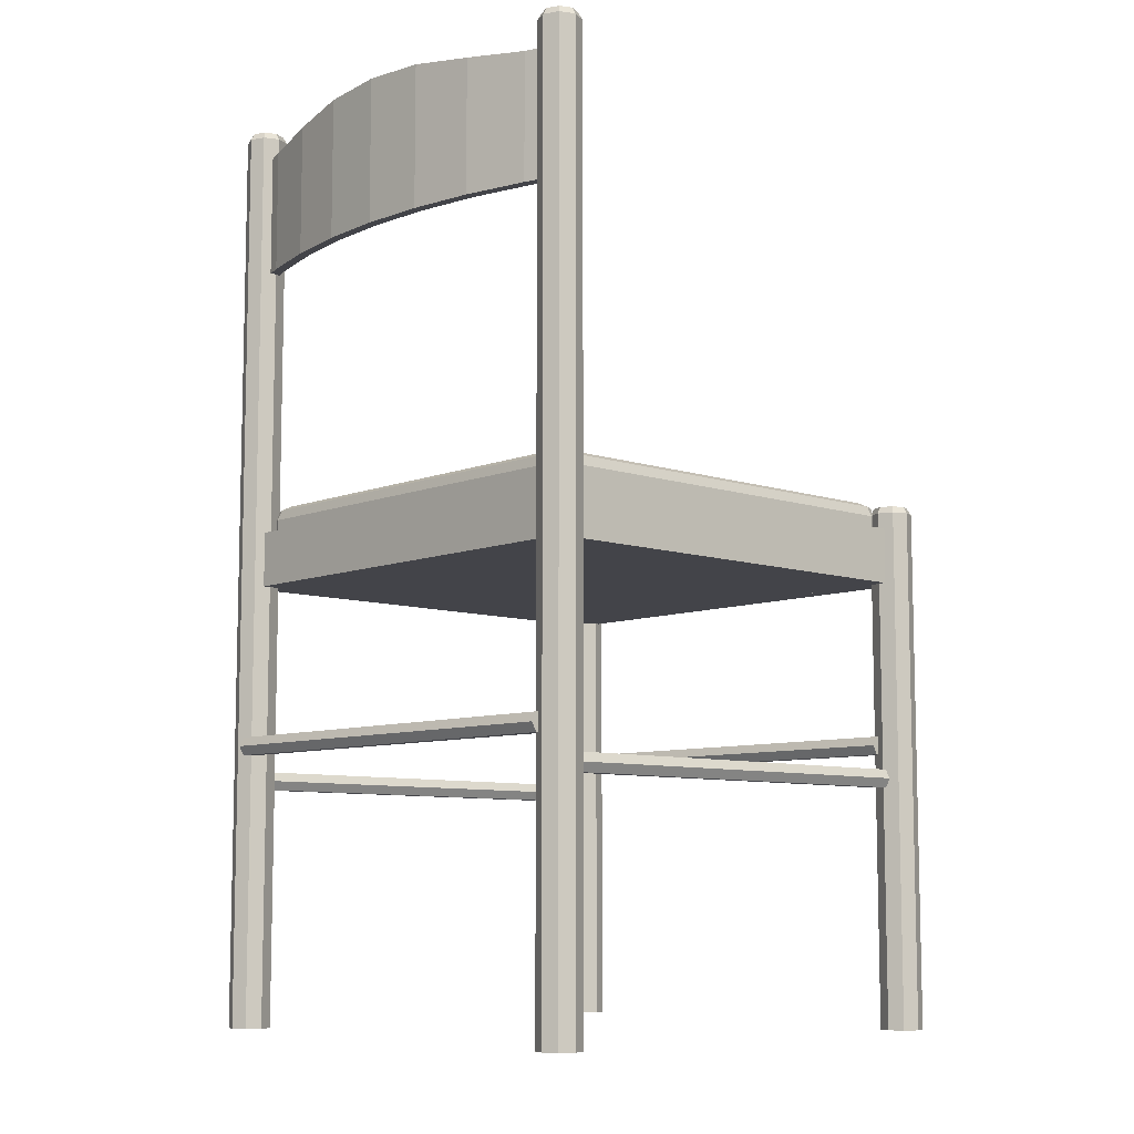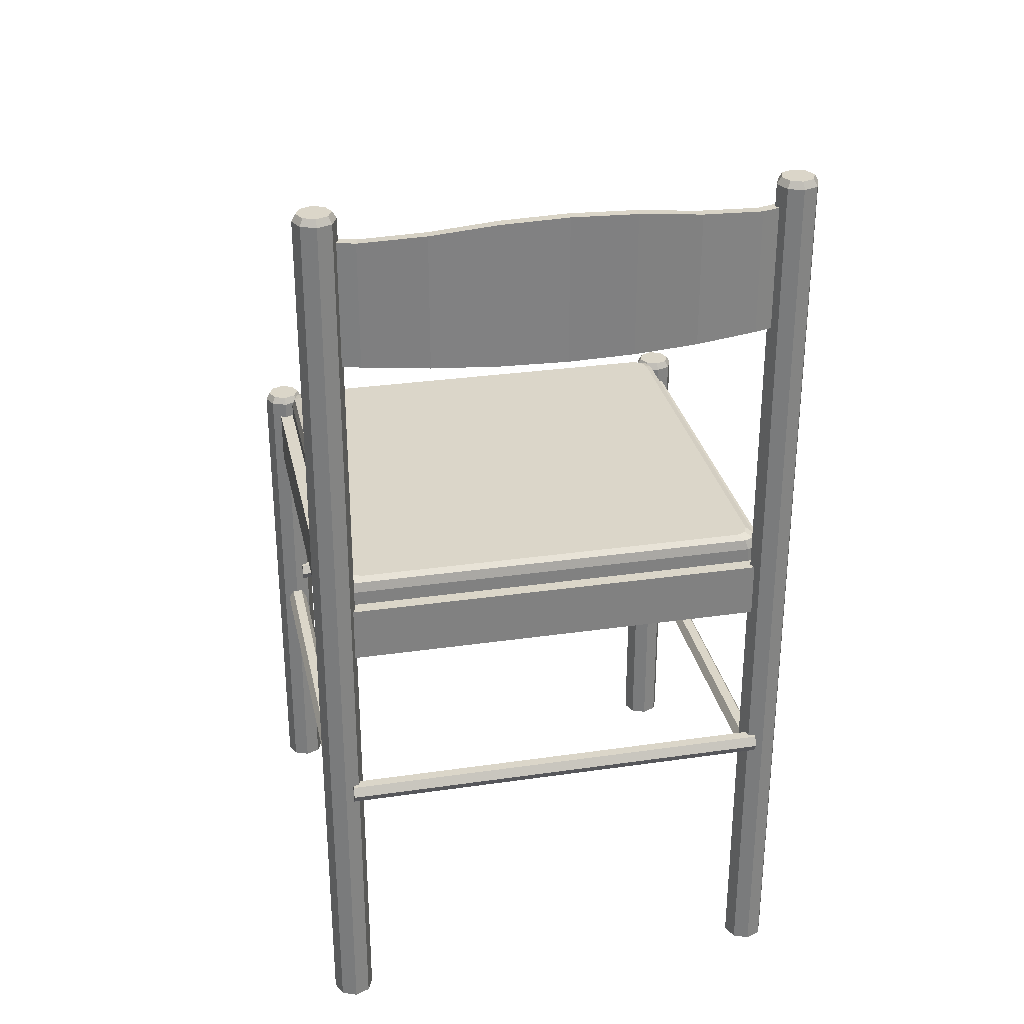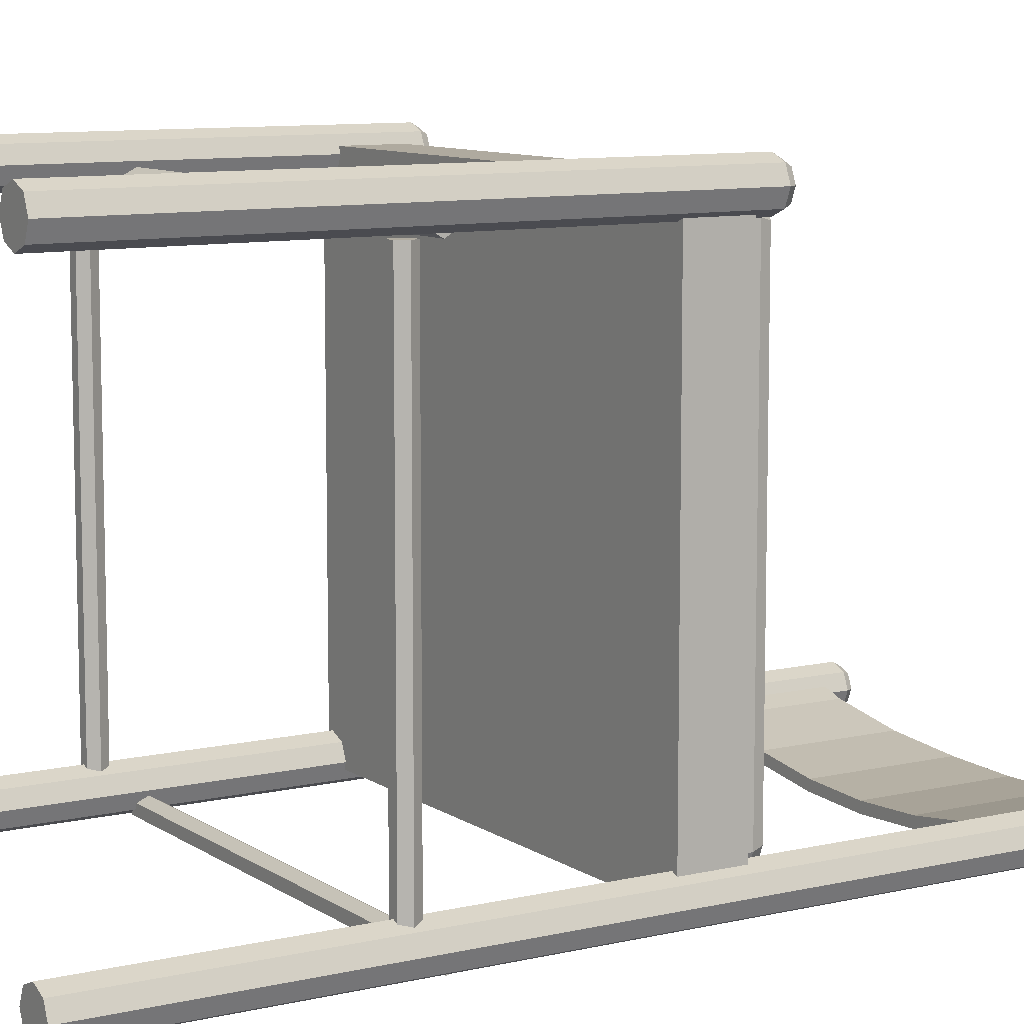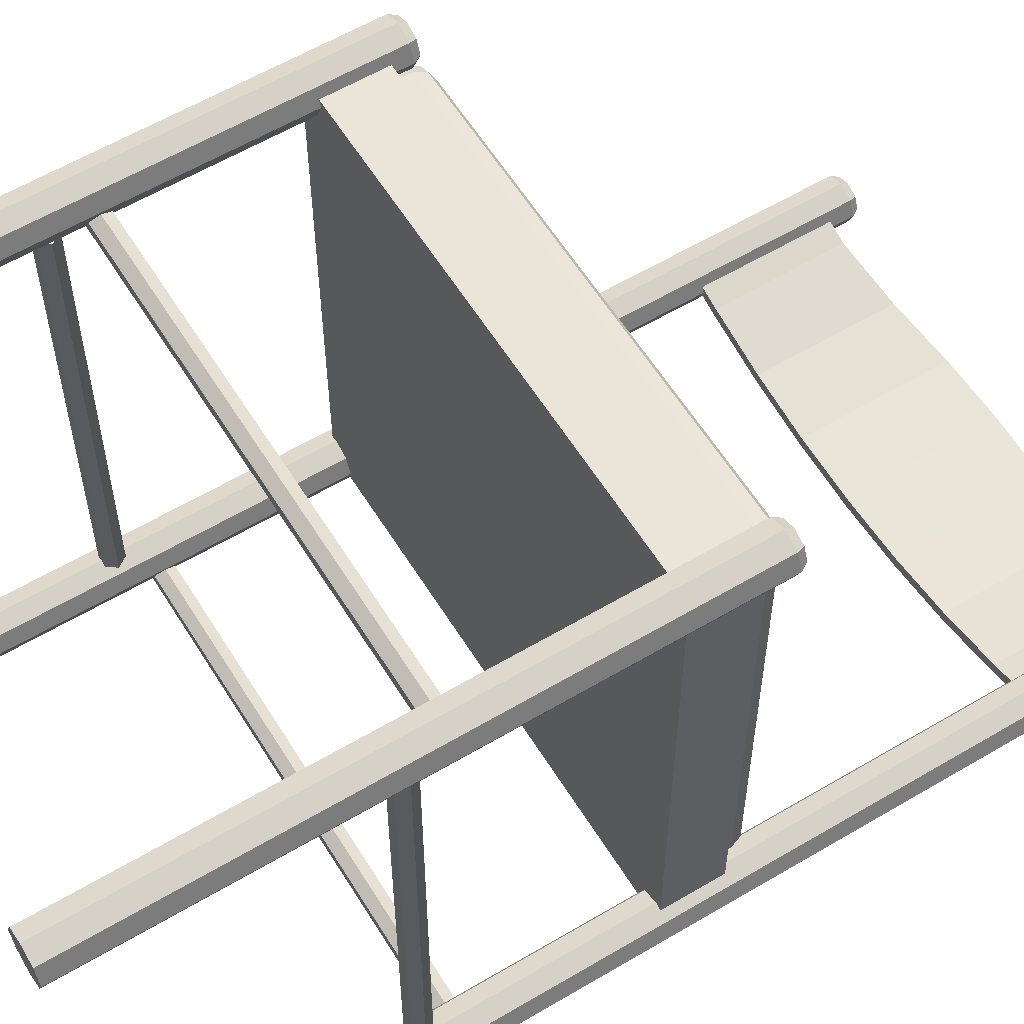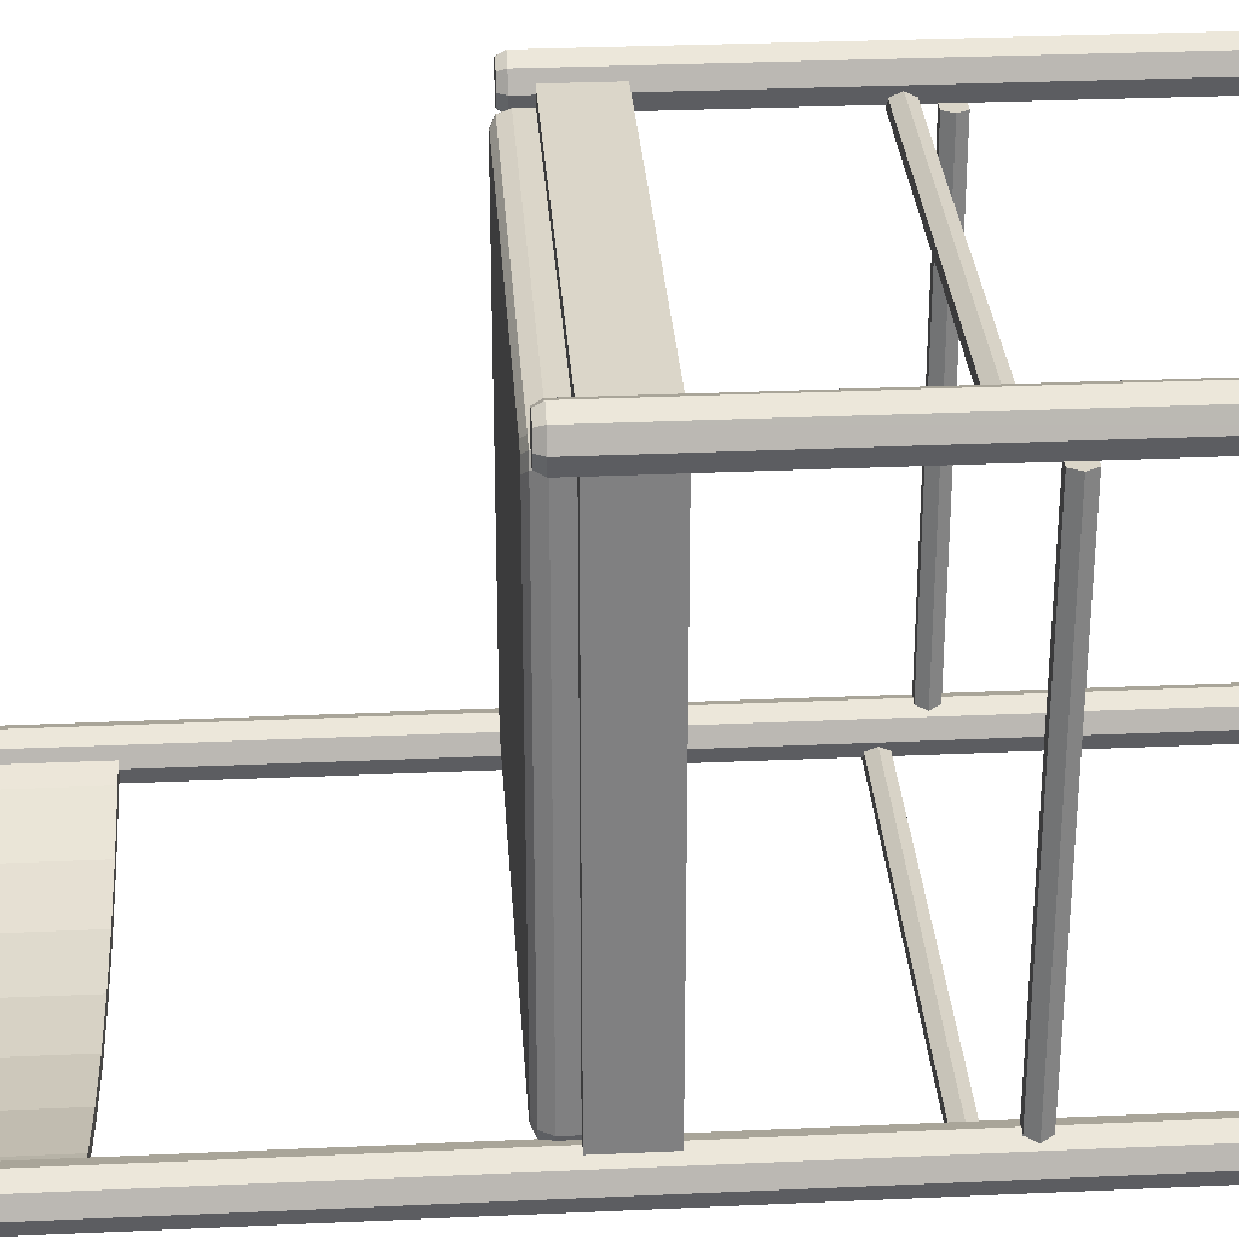
<metadata>
{"format":"obj","ext":"obj","renderer":"f3d","projection":"perspective","resolution":1024,"background":"white","views":[{"elev":-8.4,"azim":-132.7,"up":"+Y"},{"elev":29.9,"azim":168.1,"up":"+Y"},{"elev":9.5,"azim":58.5,"up":"+Z"},{"elev":58.9,"azim":58.5,"up":"+Z"},{"elev":30.1,"azim":-93.8,"up":"+Z"}]}
</metadata>
<code>
o m811
v 0.5028 0.9455 0.07172
v 0.5028 0.8176 0.07172
v 0.06046 0.8176 0.07172
v 0.06046 0.9455 0.07172
v 0.5058 0.9455 0.06155
v 0.05748 0.8176 0.06155
v 0.05748 0.9455 0.06155
v 0.5058 0.8176 0.06155
v 0.4801 0.8176 0.05351
v 0.4774 0.8176 0.06378
v 0.4774 0.9455 0.06378
v 0.4801 0.9455 0.05351
v 0.4148 0.9535 0.03771
v 0.4148 0.8176 0.03771
v 0.413 0.9535 0.0482
v 0.413 0.8176 0.0482
v 0.3476 0.8176 0.0388
v 0.3485 0.9631 0.02818
v 0.3485 0.8176 0.02818
v 0.3476 0.9631 0.0388
v 0.2816 0.9663 0.03566
v 0.2816 0.8176 0.025
v 0.2816 0.9663 0.025
v 0.2816 0.8176 0.03566
v 0.2157 0.8176 0.0388
v 0.2148 0.9631 0.02818
v 0.2148 0.8176 0.02818
v 0.2157 0.9631 0.0388
v 0.1502 0.9535 0.0482
v 0.1502 0.8176 0.0482
v 0.1484 0.8176 0.03771
v 0.1484 0.9535 0.03771
v 0.08581 0.9455 0.06378
v 0.08581 0.8176 0.06378
v 0.08318 0.8176 0.0535
v 0.08318 0.9455 0.0535
v 0.0612 0.9679 0.04974
v 0.06741 0.9679 0.06473
v 0.0612 0.9679 0.07972
v 0.04621 0.9679 0.08593
v 0.03121 0.9679 0.07972
v 0.025 0.9679 0.06473
v 0.03121 0.9679 0.04973
v 0.0462 0.9679 0.04352
v 0.0462 0.025 0.04352
v 0.03121 0.025 0.04973
v 0.025 0.025 0.06473
v 0.03121 0.025 0.07972
v 0.04621 0.025 0.08593
v 0.0612 0.025 0.07972
v 0.06741 0.025 0.06473
v 0.0612 0.025 0.04974
v 0.0582 0.975 0.05273
v 0.06317 0.975 0.06473
v 0.0582 0.975 0.07673
v 0.04621 0.975 0.08169
v 0.03421 0.975 0.07672
v 0.02924 0.975 0.06473
v 0.03421 0.975 0.05273
v 0.04621 0.975 0.04776
v 0.532 0.9679 0.07967
v 0.517 0.9679 0.08588
v 0.502 0.9679 0.07967
v 0.4958 0.9679 0.06467
v 0.502 0.9679 0.04968
v 0.517 0.9679 0.04347
v 0.532 0.9679 0.04968
v 0.5382 0.9679 0.06467
v 0.5382 0.025 0.06467
v 0.532 0.025 0.04968
v 0.517 0.025 0.04347
v 0.502 0.025 0.04968
v 0.4958 0.025 0.06467
v 0.502 0.025 0.07967
v 0.517 0.025 0.08588
v 0.532 0.025 0.07967
v 0.529 0.975 0.07667
v 0.517 0.975 0.08164
v 0.505 0.975 0.07667
v 0.5 0.975 0.06467
v 0.505 0.975 0.05268
v 0.517 0.975 0.04771
v 0.529 0.975 0.05268
v 0.534 0.975 0.06467
v 0.5019 0.4798 0.5203
v 0.06141 0.4798 0.5203
v 0.06142 0.4798 0.07988
v 0.5019 0.5366 0.5416
v 0.5019 0.4798 0.5416
v 0.06141 0.4798 0.5416
v 0.06141 0.5366 0.5416
v 0.5019 0.5366 0.5203
v 0.06141 0.5366 0.5203
v 0.5018 0.5366 0.07988
v 0.5232 0.5366 0.07988
v 0.5232 0.4798 0.07988
v 0.5232 0.4798 0.5203
v 0.5232 0.5366 0.5203
v 0.04011 0.5366 0.07988
v 0.04011 0.4798 0.07988
v 0.04009 0.4798 0.5203
v 0.04009 0.5366 0.5203
v 0.06142 0.5366 0.05857
v 0.06142 0.4798 0.05857
v 0.5019 0.4798 0.05859
v 0.5019 0.5366 0.05859
v 0.5019 0.4798 0.0799
v 0.06142 0.5366 0.07988
v 0.517 0.025 0.5567
v 0.532 0.025 0.5505
v 0.5383 0.025 0.5355
v 0.532 0.025 0.5205
v 0.517 0.025 0.5143
v 0.5021 0.025 0.5205
v 0.4958 0.025 0.5355
v 0.502 0.025 0.5505
v 0.517 0.5533 0.5567
v 0.532 0.5533 0.5505
v 0.5383 0.5533 0.5355
v 0.532 0.5533 0.5205
v 0.517 0.5533 0.5143
v 0.5021 0.5533 0.5205
v 0.4958 0.5533 0.5355
v 0.502 0.5533 0.5505
v 0.505 0.5604 0.5475
v 0.5001 0.5604 0.5355
v 0.5051 0.5604 0.5235
v 0.517 0.5604 0.5185
v 0.529 0.5604 0.5235
v 0.534 0.5604 0.5355
v 0.529 0.5604 0.5475
v 0.517 0.5604 0.5525
v 0.03125 0.5533 0.5205
v 0.04625 0.5533 0.5143
v 0.06124 0.5533 0.5205
v 0.06745 0.5533 0.5355
v 0.06124 0.5533 0.5505
v 0.04625 0.5533 0.5567
v 0.03125 0.5533 0.5505
v 0.02504 0.5533 0.5355
v 0.02504 0.025 0.5355
v 0.03125 0.025 0.5505
v 0.04625 0.025 0.5567
v 0.06124 0.025 0.5505
v 0.06745 0.025 0.5355
v 0.06124 0.025 0.5205
v 0.04625 0.025 0.5143
v 0.03125 0.025 0.5205
v 0.03425 0.5604 0.5235
v 0.04625 0.5604 0.5186
v 0.05824 0.5604 0.5235
v 0.06321 0.5604 0.5355
v 0.05824 0.5604 0.5475
v 0.04625 0.5604 0.5525
v 0.03425 0.5604 0.5475
v 0.02928 0.5604 0.5355
v 0.509 0.5228 0.5137
v 0.509 0.5512 0.5137
v 0.509 0.5228 0.08648
v 0.509 0.5512 0.08648
v 0.506 0.5613 0.5111
v 0.506 0.5613 0.0891
v 0.505 0.5228 0.5235
v 0.505 0.5512 0.5235
v 0.505 0.5228 0.07674
v 0.505 0.5512 0.07674
v 0.5019 0.5613 0.5208
v 0.5019 0.5613 0.07936
v 0.4985 0.5654 0.5048
v 0.4985 0.5654 0.09543
v 0.4953 0.5228 0.5275
v 0.4953 0.5512 0.5275
v 0.4945 0.5654 0.5145
v 0.4945 0.5654 0.08568
v 0.4922 0.5613 0.5249
v 0.4848 0.5654 0.5186
v 0.0785 0.5654 0.5186
v 0.07108 0.5613 0.5249
v 0.06875 0.5654 0.5145
v 0.06875 0.5654 0.08569
v 0.06801 0.5228 0.5275
v 0.06801 0.5512 0.5275
v 0.06472 0.5654 0.5048
v 0.06134 0.5613 0.5209
v 0.06133 0.5613 0.07937
v 0.05827 0.5228 0.5235
v 0.05827 0.5512 0.5235
v 0.05826 0.5228 0.07675
v 0.05826 0.5512 0.07675
v 0.0573 0.5613 0.5111
v 0.05423 0.5228 0.5137
v 0.05423 0.5512 0.5137
v 0.4922 0.5613 0.07533
v 0.07108 0.5613 0.07532
v 0.0785 0.5654 0.08164
v 0.4848 0.5654 0.08165
v 0.4953 0.5512 0.07271
v 0.06801 0.5512 0.0727
v 0.4953 0.5228 0.07271
v 0.06801 0.5228 0.0727
v 0.06472 0.5654 0.09542
v 0.0573 0.5613 0.0891
v 0.05423 0.5512 0.08648
v 0.05423 0.5228 0.08648
v 0.2816 0.5654 0.3001
v 0.05482 0.3121 0.06042
v 0.05482 0.3029 0.05511
v 0.05482 0.3029 0.04451
v 0.05482 0.3121 0.03921
v 0.05482 0.3213 0.04451
v 0.05482 0.3213 0.05511
v 0.5084 0.3121 0.06042
v 0.5084 0.3029 0.05512
v 0.5084 0.3029 0.04451
v 0.5084 0.3121 0.03921
v 0.5084 0.3213 0.04451
v 0.5084 0.3213 0.05511
v 0.05482 0.3121 0.5099
v 0.5084 0.3121 0.5099
v 0.5084 0.3029 0.5152
v 0.05482 0.3029 0.5152
v 0.5084 0.3029 0.5258
v 0.05482 0.3029 0.5258
v 0.5084 0.3121 0.5311
v 0.05482 0.3121 0.5311
v 0.5084 0.3213 0.5258
v 0.05482 0.3213 0.5258
v 0.5084 0.3213 0.5152
v 0.05482 0.3213 0.5152
v 0.5064 0.2776 0.05835
v 0.5064 0.2776 0.512
v 0.5117 0.2685 0.512
v 0.5117 0.2684 0.05835
v 0.5223 0.2684 0.512
v 0.5223 0.2684 0.05835
v 0.5276 0.2776 0.512
v 0.5276 0.2776 0.05835
v 0.5223 0.2868 0.512
v 0.5223 0.2868 0.05835
v 0.5117 0.2868 0.512
v 0.5117 0.2868 0.05835
v 0.05157 0.2684 0.05837
v 0.05158 0.2685 0.512
v 0.05688 0.2776 0.512
v 0.05687 0.2776 0.05837
v 0.04097 0.2684 0.05837
v 0.04098 0.2684 0.512
v 0.03567 0.2776 0.05837
v 0.03568 0.2776 0.512
v 0.04097 0.2868 0.05837
v 0.04098 0.2868 0.512
v 0.05157 0.2868 0.05837
v 0.05158 0.2868 0.512
f 15 11 12
f 13 15 12
f 21 20 18
f 23 21 18
f 29 28 26
f 32 29 26
f 33 29 32
f 36 33 32
f 36 7 4
f 33 36 4
f 28 21 23
f 26 28 23
f 20 15 13
f 18 20 13
f 11 1 5
f 12 11 5
f 14 9 10
f 16 14 10
f 22 19 17
f 24 22 17
f 31 27 25
f 30 31 25
f 35 31 30
f 34 35 30
f 34 3 6
f 35 34 6
f 27 22 24
f 25 27 24
f 19 14 16
f 17 19 16
f 9 8 2
f 10 9 2
f 13 12 9
f 14 13 9
f 23 18 19
f 22 23 19
f 32 26 27
f 31 32 27
f 36 32 31
f 35 36 31
f 35 6 7
f 36 35 7
f 26 23 22
f 27 26 22
f 18 13 14
f 19 18 14
f 12 5 8
f 9 12 8
f 16 10 11
f 15 16 11
f 24 17 20
f 21 24 20
f 30 25 28
f 29 30 28
f 34 30 29
f 33 34 29
f 33 4 3
f 34 33 3
f 25 24 21
f 28 25 21
f 17 16 15
f 20 17 15
f 10 2 1
f 11 10 1
f 39 38 37
f 40 39 37
f 41 40 37
f 42 41 37
f 43 42 37
f 44 43 37
f 43 44 45
f 46 43 45
f 42 43 46
f 47 42 46
f 41 42 47
f 48 41 47
f 40 41 48
f 49 40 48
f 39 40 49
f 50 39 49
f 38 39 50
f 51 38 50
f 37 38 51
f 52 37 51
f 44 37 52
f 45 44 52
f 55 54 53
f 56 55 53
f 57 56 53
f 58 57 53
f 59 58 53
f 60 59 53
f 53 54 38
f 37 53 38
f 54 55 39
f 38 54 39
f 55 56 40
f 39 55 40
f 56 57 41
f 40 56 41
f 57 58 42
f 41 57 42
f 58 59 43
f 42 58 43
f 59 60 44
f 43 59 44
f 60 53 37
f 44 60 37
f 63 62 61
f 64 63 61
f 65 64 61
f 66 65 61
f 67 66 61
f 68 67 61
f 67 68 69
f 70 67 69
f 66 67 70
f 71 66 70
f 65 66 71
f 72 65 71
f 64 65 72
f 73 64 72
f 63 64 73
f 74 63 73
f 62 63 74
f 75 62 74
f 61 62 75
f 76 61 75
f 68 61 76
f 69 68 76
f 79 78 77
f 80 79 77
f 81 80 77
f 82 81 77
f 83 82 77
f 84 83 77
f 77 78 62
f 61 77 62
f 78 79 63
f 62 78 63
f 79 80 64
f 63 79 64
f 80 81 65
f 64 80 65
f 81 82 66
f 65 81 66
f 82 83 67
f 66 82 67
f 83 84 68
f 67 83 68
f 84 77 61
f 68 84 61
f 107 86 85
f 87 86 107
f 90 89 88
f 91 90 88
f 92 85 93
f 93 86 91
f 91 88 92
f 93 91 92
f 88 89 92
f 86 85 89
f 90 86 89
f 107 85 92
f 94 107 92
f 97 96 95
f 98 97 95
f 96 107 94
f 95 96 94
f 94 92 98
f 95 94 98
f 85 97 98
f 92 85 98
f 96 97 85
f 107 96 85
f 86 87 108
f 93 86 108
f 100 101 102
f 99 100 102
f 87 100 99
f 108 87 99
f 93 108 99
f 102 93 99
f 101 86 93
f 102 101 93
f 101 100 87
f 86 101 87
f 85 86 93
f 86 90 91
f 89 85 92
f 105 104 103
f 106 105 103
f 87 107 94
f 108 87 94
f 104 87 108
f 103 104 108
f 106 103 108
f 94 106 108
f 107 105 106
f 94 107 106
f 107 87 104
f 105 107 104
f 122 123 124
f 121 122 124
f 120 121 124
f 119 120 124
f 118 119 124
f 117 118 124
f 118 117 109
f 110 118 109
f 119 118 110
f 111 119 110
f 120 119 111
f 112 120 111
f 121 120 112
f 113 121 112
f 122 121 113
f 114 122 113
f 123 122 114
f 115 123 114
f 124 123 115
f 116 124 115
f 117 124 116
f 109 117 116
f 127 126 125
f 128 127 125
f 129 128 125
f 130 129 125
f 131 130 125
f 132 131 125
f 125 126 123
f 124 125 123
f 126 127 122
f 123 126 122
f 127 128 121
f 122 127 121
f 128 129 120
f 121 128 120
f 129 130 119
f 120 129 119
f 130 131 118
f 119 130 118
f 131 132 117
f 118 131 117
f 132 125 124
f 117 132 124
f 135 134 133
f 136 135 133
f 137 136 133
f 138 137 133
f 139 138 133
f 140 139 133
f 139 140 141
f 142 139 141
f 138 139 142
f 143 138 142
f 137 138 143
f 144 137 143
f 136 137 144
f 145 136 144
f 135 136 145
f 146 135 145
f 134 135 146
f 147 134 146
f 133 134 147
f 148 133 147
f 140 133 148
f 141 140 148
f 151 150 149
f 152 151 149
f 153 152 149
f 154 153 149
f 155 154 149
f 156 155 149
f 149 150 134
f 133 149 134
f 150 151 135
f 134 150 135
f 151 152 136
f 135 151 136
f 152 153 137
f 136 152 137
f 153 154 138
f 137 153 138
f 154 155 139
f 138 154 139
f 155 156 140
f 139 155 140
f 156 149 133
f 140 156 133
f 189 185 194
f 198 189 194
f 188 189 198
f 200 188 198
f 166 165 199
f 197 166 199
f 193 168 166
f 197 193 166
f 168 162 160
f 166 168 160
f 165 166 160
f 159 165 160
f 164 163 157
f 158 164 157
f 161 167 164
f 158 161 164
f 167 175 172
f 164 167 172
f 163 164 172
f 171 163 172
f 187 186 181
f 182 187 181
f 178 184 187
f 182 178 187
f 184 190 192
f 187 184 192
f 186 187 192
f 191 186 192
f 189 188 204
f 203 189 204
f 203 202 185
f 189 203 185
f 185 180 195
f 194 185 195
f 196 174 168
f 193 196 168
f 174 170 162
f 168 174 162
f 169 173 167
f 161 169 167
f 173 176 175
f 167 173 175
f 177 179 184
f 178 177 184
f 179 183 190
f 184 179 190
f 202 201 180
f 185 202 180
f 177 178 175
f 176 177 175
f 178 182 172
f 175 178 172
f 182 181 171
f 172 182 171
f 194 195 196
f 193 194 196
f 198 194 193
f 197 198 193
f 200 198 197
f 199 200 197
f 162 170 169
f 161 162 169
f 160 162 161
f 158 160 161
f 159 160 158
f 157 159 158
f 201 202 190
f 183 201 190
f 202 203 192
f 190 202 192
f 203 204 191
f 192 203 191
f 179 177 205
f 183 179 205
f 201 183 205
f 180 201 205
f 195 180 205
f 196 195 205
f 174 196 205
f 170 174 205
f 169 170 205
f 173 169 205
f 176 173 205
f 177 176 205
f 213 212 206
f 207 213 206
f 214 213 207
f 208 214 207
f 215 214 208
f 209 215 208
f 216 215 209
f 210 216 209
f 217 216 210
f 211 217 210
f 212 217 211
f 206 212 211
f 219 220 221
f 218 219 221
f 220 222 223
f 221 220 223
f 222 224 225
f 223 222 225
f 224 226 227
f 225 224 227
f 226 228 229
f 227 226 229
f 228 219 218
f 229 228 218
f 232 231 230
f 233 232 230
f 234 232 233
f 235 234 233
f 236 234 235
f 237 236 235
f 238 236 237
f 239 238 237
f 240 238 239
f 241 240 239
f 231 240 241
f 230 231 241
f 244 243 242
f 245 244 242
f 243 247 246
f 242 243 246
f 247 249 248
f 246 247 248
f 249 251 250
f 248 249 250
f 251 253 252
f 250 251 252
f 253 244 245
f 252 253 245
f 4 6 3
f 2 5 1
f 47 46 50
f 72 71 70
f 114 112 110
f 146 144 142
f 171 191 199
f 214 215 216
f 209 208 207
f 224 222 220
f 223 225 227
f 234 236 238
f 241 237 233
f 251 249 243
f 250 252 245
f 4 7 6
f 2 8 5
f 46 45 50
f 45 52 50
f 52 51 50
f 50 49 48
f 48 47 50
f 70 69 76
f 76 75 70
f 75 74 70
f 74 73 70
f 73 72 70
f 110 109 116
f 116 115 110
f 115 114 110
f 114 113 112
f 112 111 110
f 142 141 148
f 148 147 146
f 146 145 144
f 144 143 142
f 142 148 146
f 191 204 199
f 204 188 200
f 199 204 200
f 199 165 159
f 159 157 171
f 157 163 171
f 171 181 191
f 181 186 191
f 199 159 171
f 216 217 212
f 212 213 216
f 213 214 216
f 207 206 211
f 211 210 207
f 210 209 207
f 220 219 228
f 228 226 220
f 226 224 220
f 227 229 218
f 218 221 227
f 221 223 227
f 238 240 231
f 231 232 238
f 232 234 238
f 233 230 241
f 241 239 237
f 237 235 233
f 249 247 243
f 243 244 253
f 253 251 243
f 245 242 250
f 242 246 250
f 246 248 250

</code>
